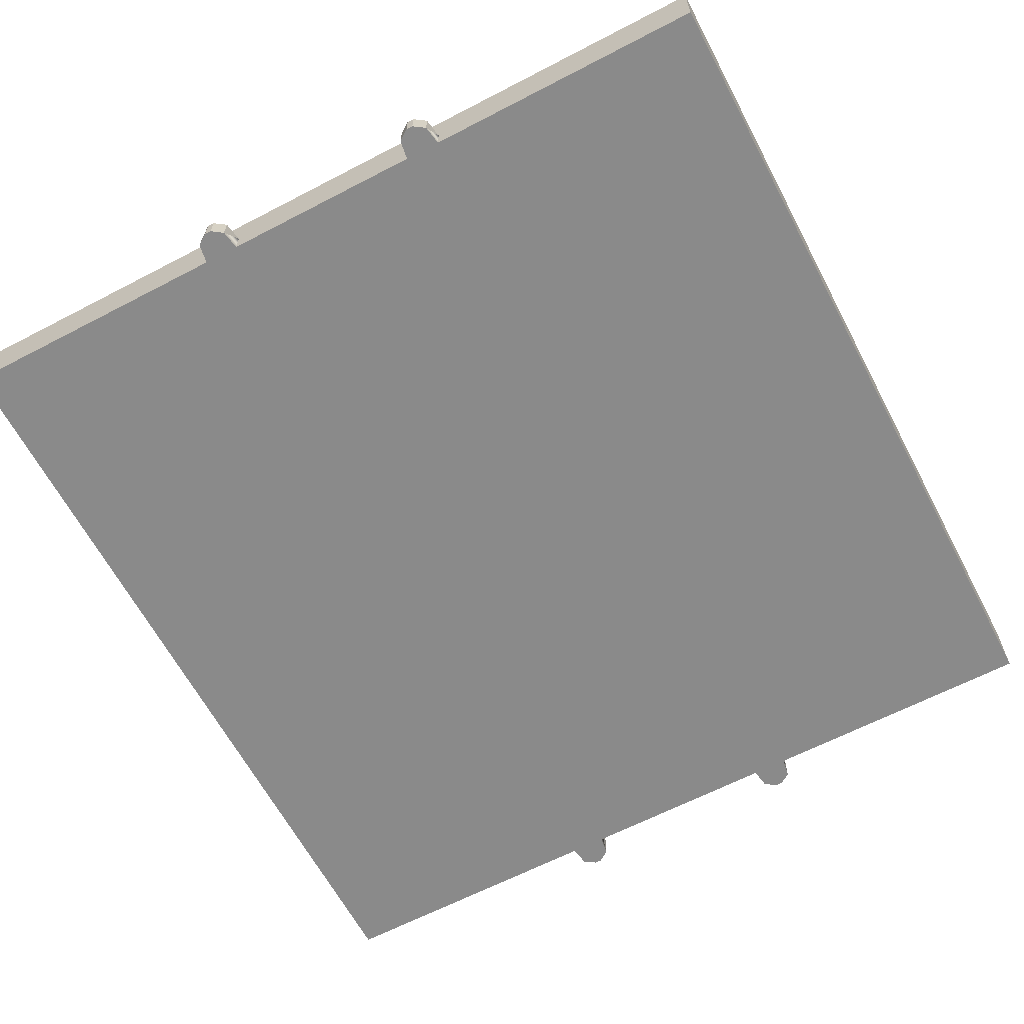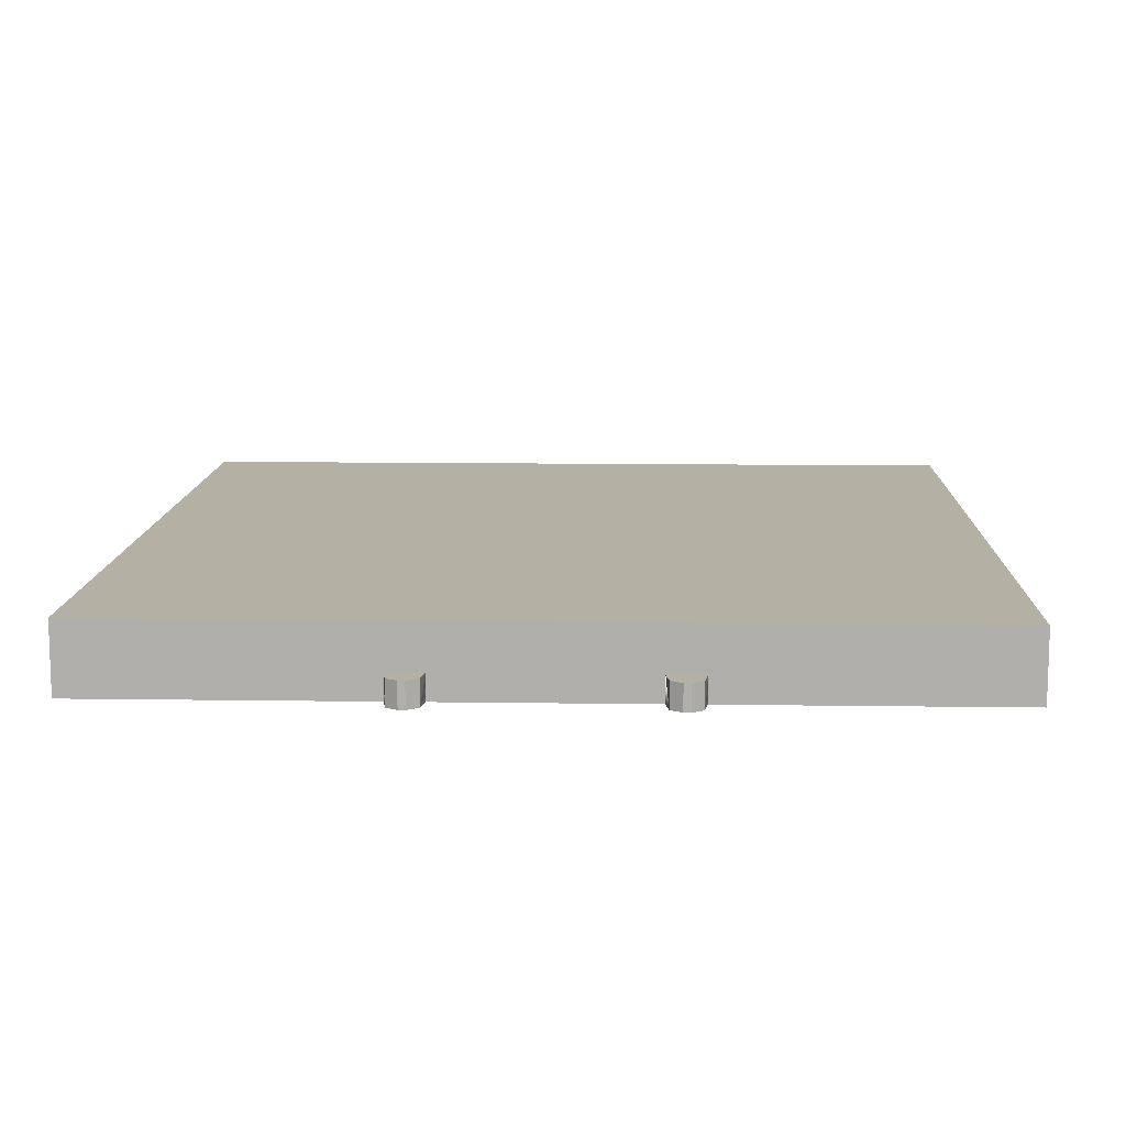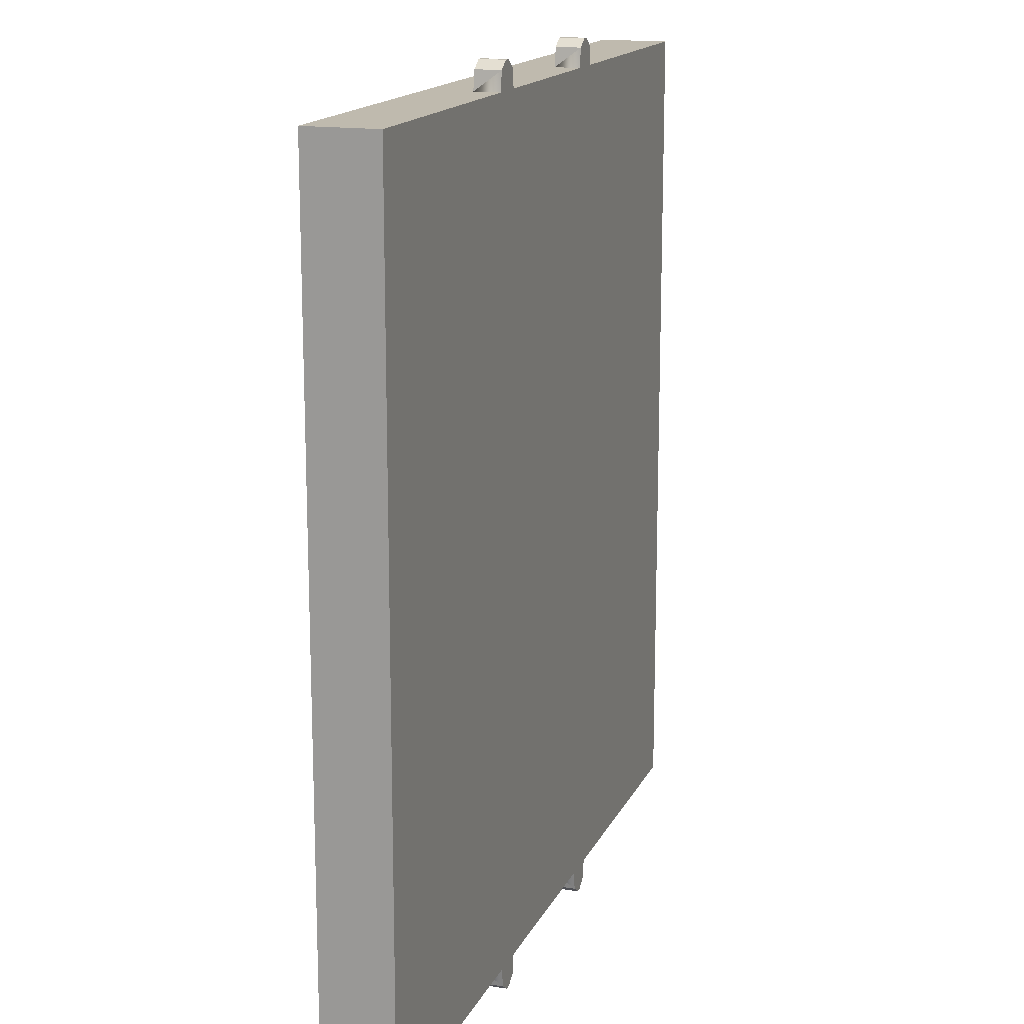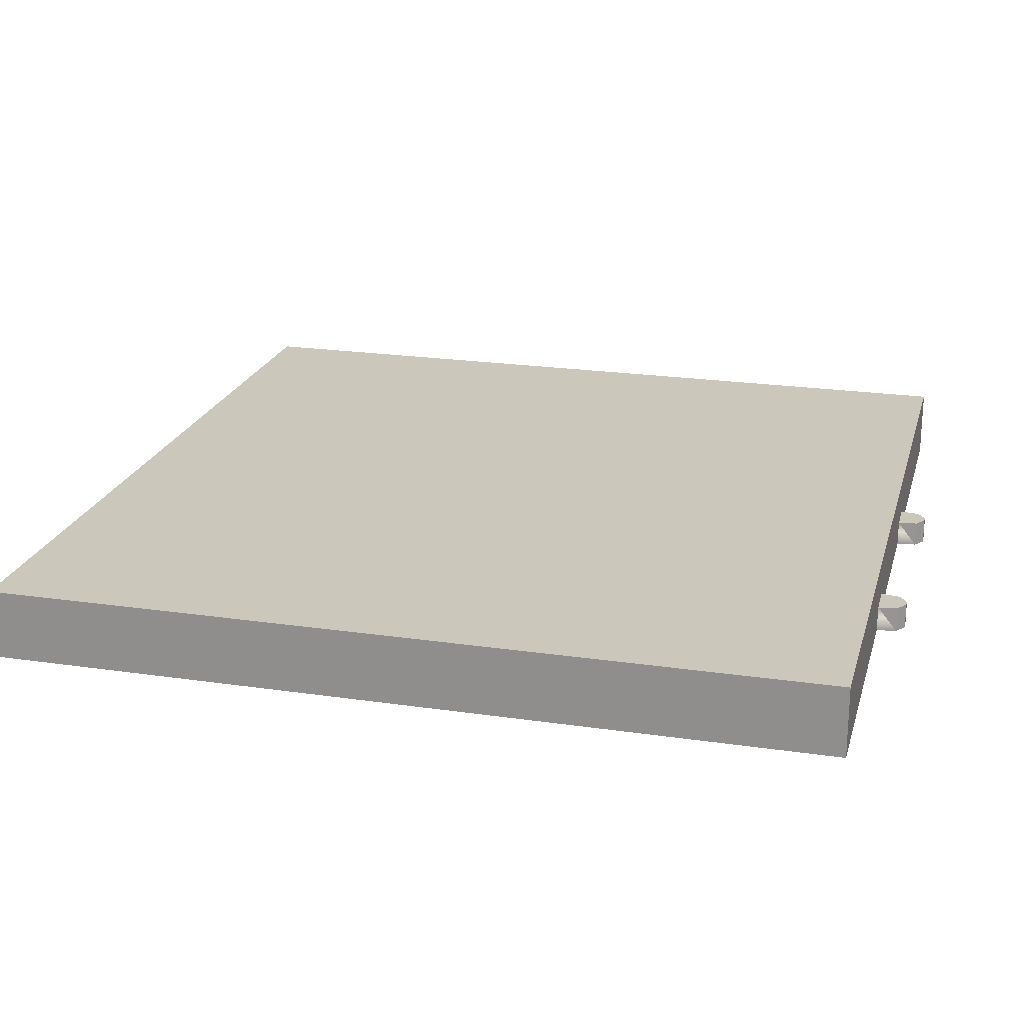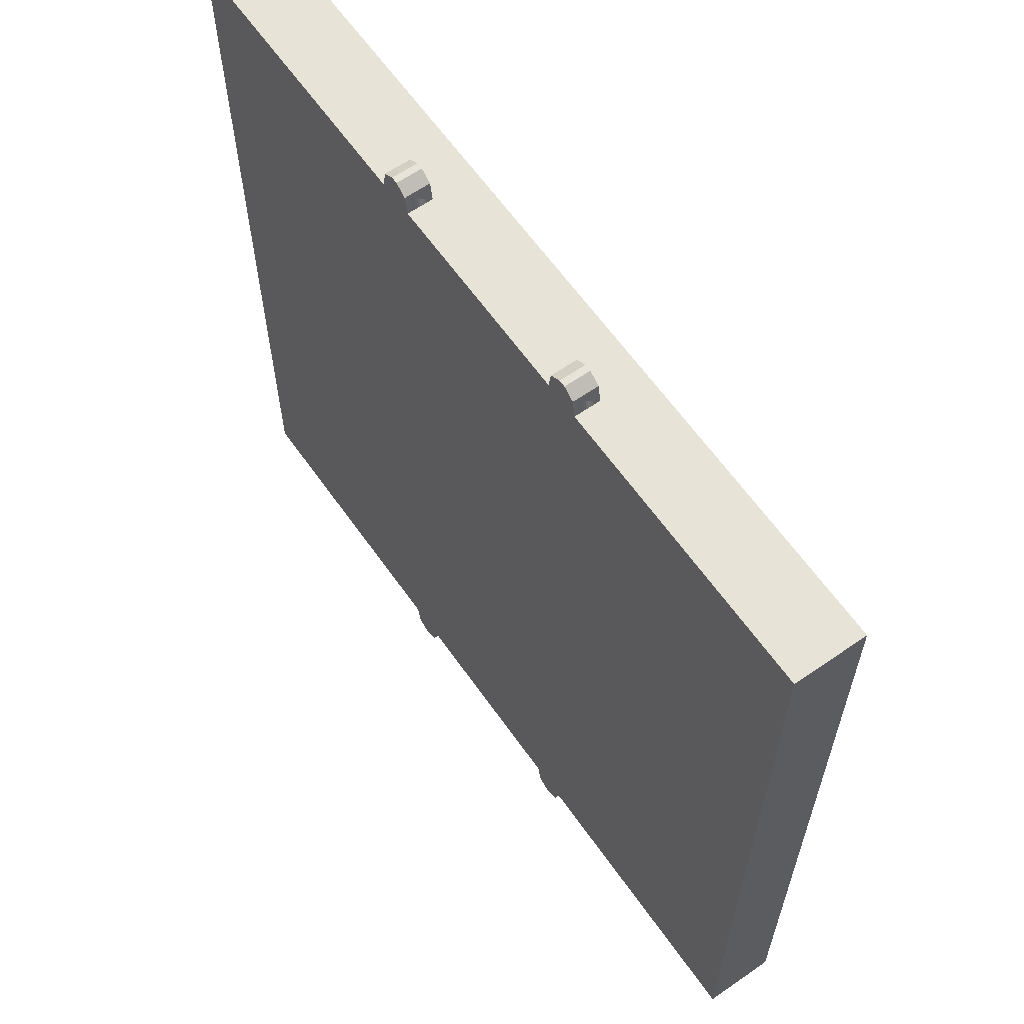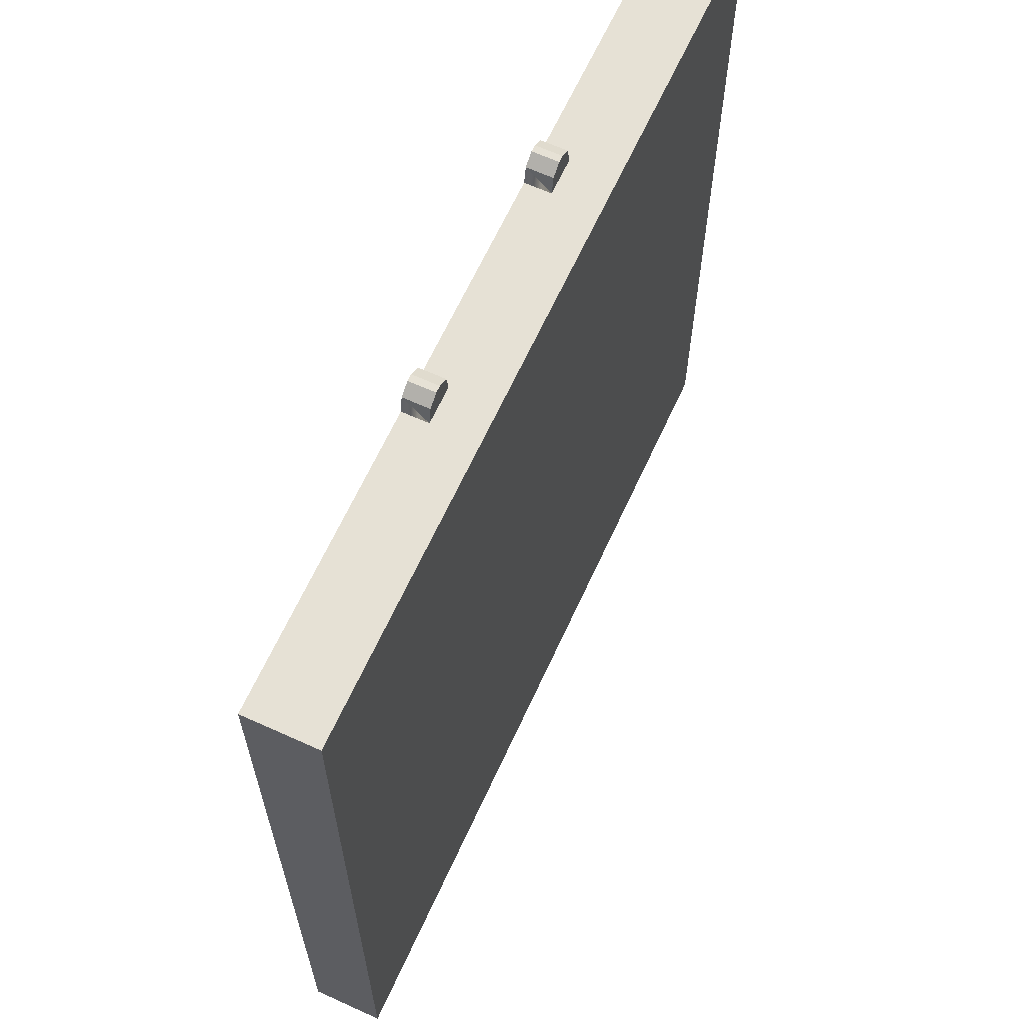
<metadata>
{"format":"obj","ext":"obj","renderer":"f3d","projection":"perspective","resolution":1024,"background":"white","views":[{"elev":-63.4,"azim":27.8,"up":"+Y"},{"elev":11.5,"azim":2.0,"up":"+Y"},{"elev":15.7,"azim":-71.6,"up":"+Z"},{"elev":21.6,"azim":-75.4,"up":"+Y"},{"elev":62.6,"azim":54.9,"up":"+Z"},{"elev":64.7,"azim":114.6,"up":"+Z"}]}
</metadata>
<code>
o med_base_Cube.011_Stand_sep29_auv
v -2.33 -0.1453 2.33
v -2.33 0.2453 2.33
v -2.33 -0.1453 -2.33
v -2.33 0.2453 -2.33
v 2.33 0.2453 2.33
v 2.33 -0.1453 2.33
v 2.33 -0.1453 -2.33
v 2.33 0.2453 -2.33
f 2 1 3 4
f 4 3 7 8
f 1 2 5 6
f 8 7 6 5
f 2 4 8 5
f 7 3 1 6
o nub1_med_base_Cube.011_Stand_sep29_auv.001
v 0.7601 -0.1453 -2.33
v 0.5617 -0.1453 -2.33
v 0.6792 -0.1453 -2.48
v 0.743 -0.004745 -2.436
v 0.743 -0.1453 -2.436
v 0.7601 -0.004745 -2.33
v 0.5788 -0.1453 -2.436
v 0.6426 -0.1453 -2.48
v 0.5788 -0.004745 -2.436
v 0.6426 -0.004745 -2.48
v 0.6792 -0.004745 -2.48
v 0.5617 -0.004745 -2.33
f 10 15 9
f 11 12 13
f 13 15 11
f 13 12 14
f 16 18 11
f 12 17 20
f 9 15 13
f 14 12 20
f 15 16 11
f 15 17 18
f 19 12 11
f 19 18 12
f 9 13 14
f 20 17 15
f 11 18 19
f 15 18 16
f 18 17 12
f 20 15 10
o nub2_med_base_Cube.011_Stand_sep29_auv.002
v -0.5599 -0.1453 -2.33
v -0.7583 -0.1453 -2.33
v -0.6408 -0.1453 -2.48
v -0.577 -0.004745 -2.436
v -0.577 -0.1453 -2.436
v -0.5599 -0.004745 -2.33
v -0.7412 -0.1453 -2.436
v -0.6774 -0.1453 -2.48
v -0.7412 -0.004745 -2.436
v -0.6774 -0.004745 -2.48
v -0.6408 -0.004745 -2.48
v -0.7583 -0.004745 -2.33
f 22 27 21
f 23 24 25
f 25 27 23
f 25 24 26
f 28 30 23
f 24 29 32
f 21 27 25
f 26 24 32
f 27 28 23
f 27 29 30
f 31 24 23
f 31 30 24
f 21 25 26
f 32 29 27
f 23 30 31
f 27 30 28
f 30 29 24
f 32 27 22
o nub3_med_base_Cube.011_Stand_sep29_auv.004
v -0.7601 -0.1453 2.33
v -0.5617 -0.1453 2.33
v -0.6792 -0.1453 2.48
v -0.743 -0.004745 2.436
v -0.743 -0.1453 2.436
v -0.7601 -0.004745 2.33
v -0.5788 -0.1453 2.436
v -0.6426 -0.1453 2.48
v -0.5788 -0.004745 2.436
v -0.6426 -0.004745 2.48
v -0.6792 -0.004745 2.48
v -0.5617 -0.004745 2.33
f 34 39 33
f 35 36 37
f 37 39 35
f 37 36 38
f 40 42 35
f 36 41 44
f 33 39 37
f 38 36 44
f 39 40 35
f 39 41 42
f 43 36 35
f 43 42 36
f 33 37 38
f 44 41 39
f 35 42 43
f 39 42 40
f 42 41 36
f 44 39 34
o nub4_med_base_Cube.011_Stand_sep29_auv.003
v 0.5599 -0.1453 2.33
v 0.7583 -0.1453 2.33
v 0.6408 -0.1453 2.48
v 0.577 -0.004745 2.436
v 0.577 -0.1453 2.436
v 0.5599 -0.004745 2.33
v 0.7412 -0.1453 2.436
v 0.6774 -0.1453 2.48
v 0.7412 -0.004745 2.436
v 0.6774 -0.004745 2.48
v 0.6408 -0.004745 2.48
v 0.7583 -0.004745 2.33
f 46 51 45
f 47 48 49
f 49 51 47
f 49 48 50
f 52 54 47
f 48 53 56
f 45 51 49
f 50 48 56
f 51 52 47
f 51 53 54
f 55 48 47
f 55 54 48
f 45 49 50
f 56 53 51
f 47 54 55
f 51 54 52
f 54 53 48
f 56 51 46

</code>
